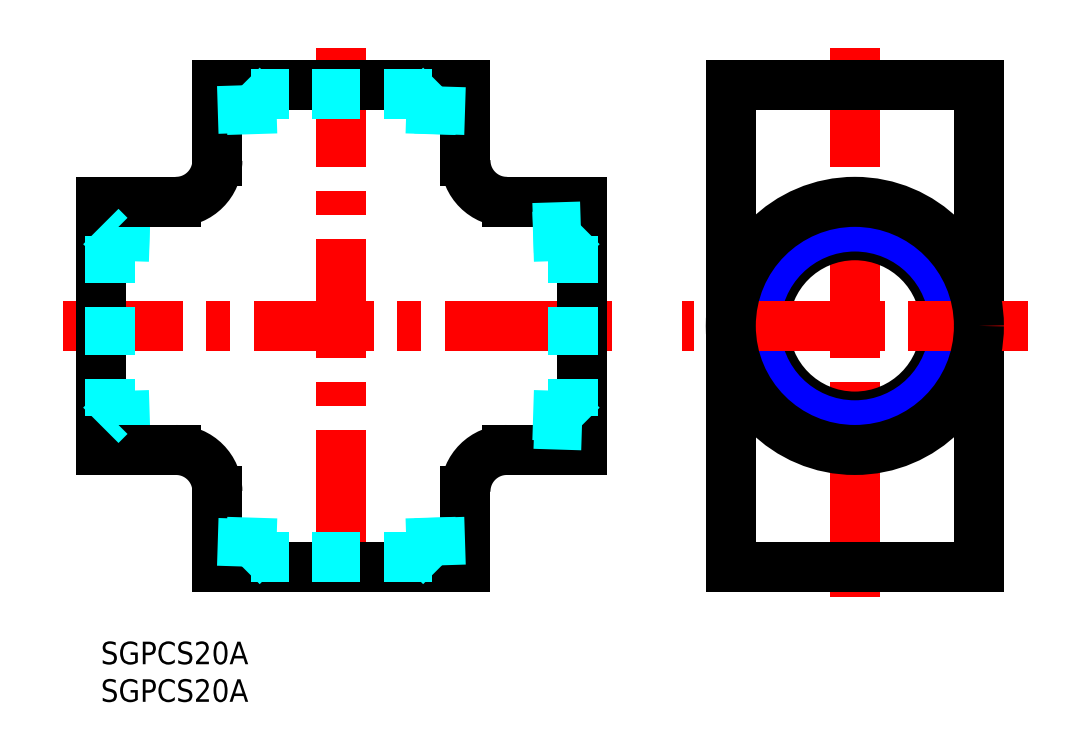
<metadata>
{"format":"dxf","ext":"dxf","renderer":"ezdxf+matplotlib","layout":"modelspace","background":"white","min_lineweight":24,"dpi":150}
</metadata>
<code>
0
SECTION
2
ENTITIES
0
INSERT
8
MSM_CONTINUOUS
2
*U8
10
0
20
0
30
0
0
INSERT
8
MSM_CONTINUOUS
2
*U9
10
0
20
0
30
0
0
LINE
8
MSM_CENTER
10
100.3
20
79
30
0
11
100.3
21
5
31
0
0
LINE
8
MSM_CENTER
10
32
20
79
30
0
11
32
21
8.902
31
0
0
LINE
8
MSM_CONTINUOUS
10
48.5
20
10
30
0
11
15.5
21
10
31
0
0
LINE
8
MSM_CONTINUOUS
10
48.5
20
74
30
0
11
15.5
21
74
31
0
0
LINE
8
MSM_CENTER
10
-5
20
42
30
0
11
69
21
42
31
0
0
LINE
8
MSM_CONTINUOUS
10
1.42e-14
20
58.5
30
0
11
-1.07e-14
21
25.5
31
0
0
CIRCLE
8
MSM_CONTINUOUS
10
100.3
20
42
30
0
40
12.06
0
CIRCLE
8
MSM_NARROW
10
100.3
20
42
30
0
40
13.22
0
LINE
8
MSM_CONTINUOUS
10
83.79
20
10
30
0
11
83.79
21
74
31
0
0
LINE
8
MSM_CONTINUOUS
10
116.8
20
10
30
0
11
116.8
21
74
31
0
0
LINE
8
MSM_CONTINUOUS
10
64
20
58.5
30
0
11
64
21
25.5
31
0
0
LINE
8
MSM_CONTINUOUS
10
116.8
20
74
30
0
11
83.79
21
74
31
0
0
LINE
8
MSM_CONTINUOUS
10
116.8
20
10
30
0
11
83.79
21
10
31
0
0
LINE
8
MSM_CENTER
10
123.3
20
42
30
0
11
77.29
21
42
31
0
0
LINE
8
MSM_DASHED
10
2.167e-13
20
28.78
30
0
11
6.5
21
28.98
31
0
0
LINE
8
MSM_DASHED
10
1.199
20
29.98
30
0
11
6.5
21
30.14
31
0
0
LINE
8
MSM_DASHED
10
6.5
20
55.02
30
0
11
-6.75e-14
21
55.22
31
0
0
LINE
8
MSM_DASHED
10
6.5
20
53.86
30
0
11
1.199
21
54.02
31
0
0
LINE
8
MSM_CONTINUOUS
10
15.5
20
64
30
0
11
15.5
21
74
31
0
0
ARC
8
MSM_CONTINUOUS
10
10
20
64
30
0
40
5.5
50
270
51
360
0
LINE
8
MSM_CONTINUOUS
10
10
20
58.5
30
0
11
1.42e-14
21
58.5
31
0
0
LINE
8
MSM_CONTINUOUS
10
48.5
20
64
30
0
11
48.5
21
74
31
0
0
ARC
8
MSM_CONTINUOUS
10
54
20
64
30
0
40
5.5
50
180
51
270
0
LINE
8
MSM_CONTINUOUS
10
54
20
58.5
30
0
11
64
21
58.5
31
0
0
LINE
8
MSM_CONTINUOUS
10
54
20
25.5
30
0
11
64
21
25.5
31
0
0
ARC
8
MSM_CONTINUOUS
10
54
20
20
30
0
40
5.5
50
90
51
180
0
LINE
8
MSM_CONTINUOUS
10
48.5
20
20
30
0
11
48.5
21
10
31
0
0
LINE
8
MSM_CONTINUOUS
10
15.5
20
20
30
0
11
15.5
21
10
31
0
0
ARC
8
MSM_CONTINUOUS
10
10
20
20
30
0
40
5.5
50
360
51
90
0
LINE
8
MSM_CONTINUOUS
10
10
20
25.5
30
0
11
-1.07e-14
21
25.5
31
0
0
CIRCLE
8
MSM_CONTINUOUS
10
100.3
20
42
30
0
40
16.5
0
LINE
8
MSM_DASHED
10
-6.75e-14
20
55.22
30
0
11
1.199
21
54.02
31
0
0
LINE
8
MSM_DASHED
10
2.167e-13
20
28.78
30
0
11
1.199
21
29.98
31
0
0
LINE
8
MSM_DASHED
10
1.199
20
54.02
30
0
11
1.199
21
29.98
31
0
0
LINE
8
MSM_DASHED
10
64
20
28.78
30
0
11
62.8
21
29.98
31
0
0
LINE
8
MSM_DASHED
10
62.8
20
54.02
30
0
11
62.8
21
29.98
31
0
0
LINE
8
MSM_DASHED
10
64
20
28.78
30
0
11
57.5
21
28.98
31
0
0
LINE
8
MSM_DASHED
10
62.8
20
29.98
30
0
11
57.5
21
30.14
31
0
0
LINE
8
MSM_DASHED
10
64
20
55.22
30
0
11
62.8
21
54.02
31
0
0
LINE
8
MSM_DASHED
10
57.5
20
53.86
30
0
11
62.8
21
54.02
31
0
0
LINE
8
MSM_DASHED
10
57.5
20
55.02
30
0
11
64
21
55.22
31
0
0
LINE
8
MSM_DASHED
10
45.22
20
74
30
0
11
44.02
21
72.8
31
0
0
LINE
8
MSM_DASHED
10
44.02
20
72.8
30
0
11
19.98
21
72.8
31
0
0
LINE
8
MSM_DASHED
10
43.86
20
67.5
30
0
11
44.02
21
72.8
31
0
0
LINE
8
MSM_DASHED
10
45.02
20
67.5
30
0
11
45.22
21
74
31
0
0
LINE
8
MSM_DASHED
10
18.78
20
74
30
0
11
19.98
21
72.8
31
0
0
LINE
8
MSM_DASHED
10
18.78
20
74
30
0
11
18.98
21
67.5
31
0
0
LINE
8
MSM_DASHED
10
19.98
20
72.8
30
0
11
20.14
21
67.5
31
0
0
LINE
8
MSM_DASHED
10
45.22
20
10
30
0
11
44.02
21
11.2
31
0
0
LINE
8
MSM_DASHED
10
44.02
20
11.2
30
0
11
19.98
21
11.2
31
0
0
LINE
8
MSM_DASHED
10
43.86
20
16.5
30
0
11
44.02
21
11.2
31
0
0
LINE
8
MSM_DASHED
10
45.02
20
16.5
30
0
11
45.22
21
10
31
0
0
LINE
8
MSM_DASHED
10
18.78
20
10
30
0
11
19.98
21
11.2
31
0
0
LINE
8
MSM_DASHED
10
18.78
20
10
30
0
11
18.98
21
16.5
31
0
0
LINE
8
MSM_DASHED
10
19.98
20
11.2
30
0
11
20.14
21
16.5
31
0
0
ENDSEC
0
EOF

</code>
